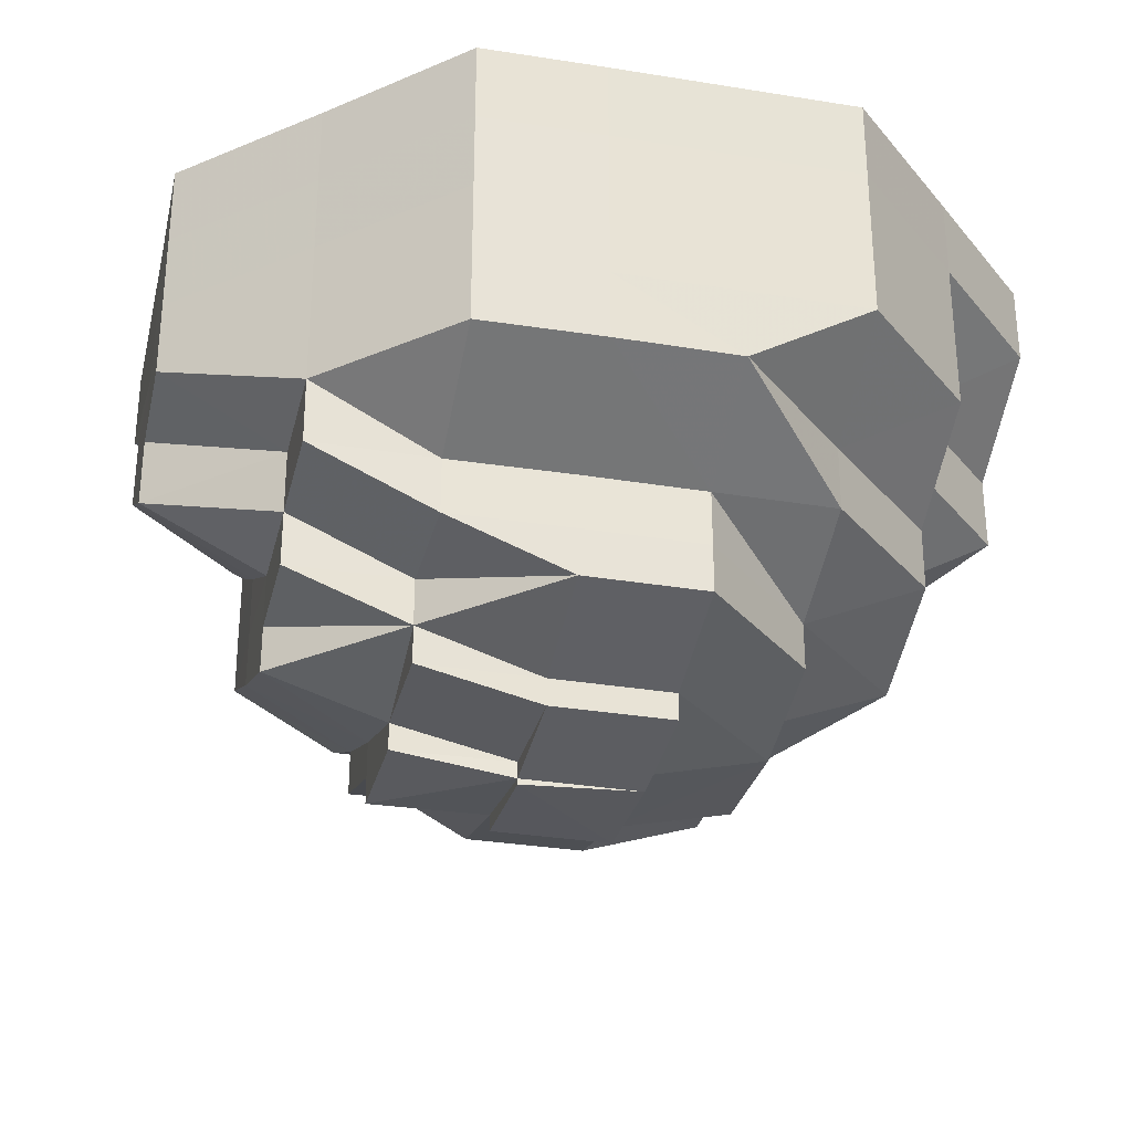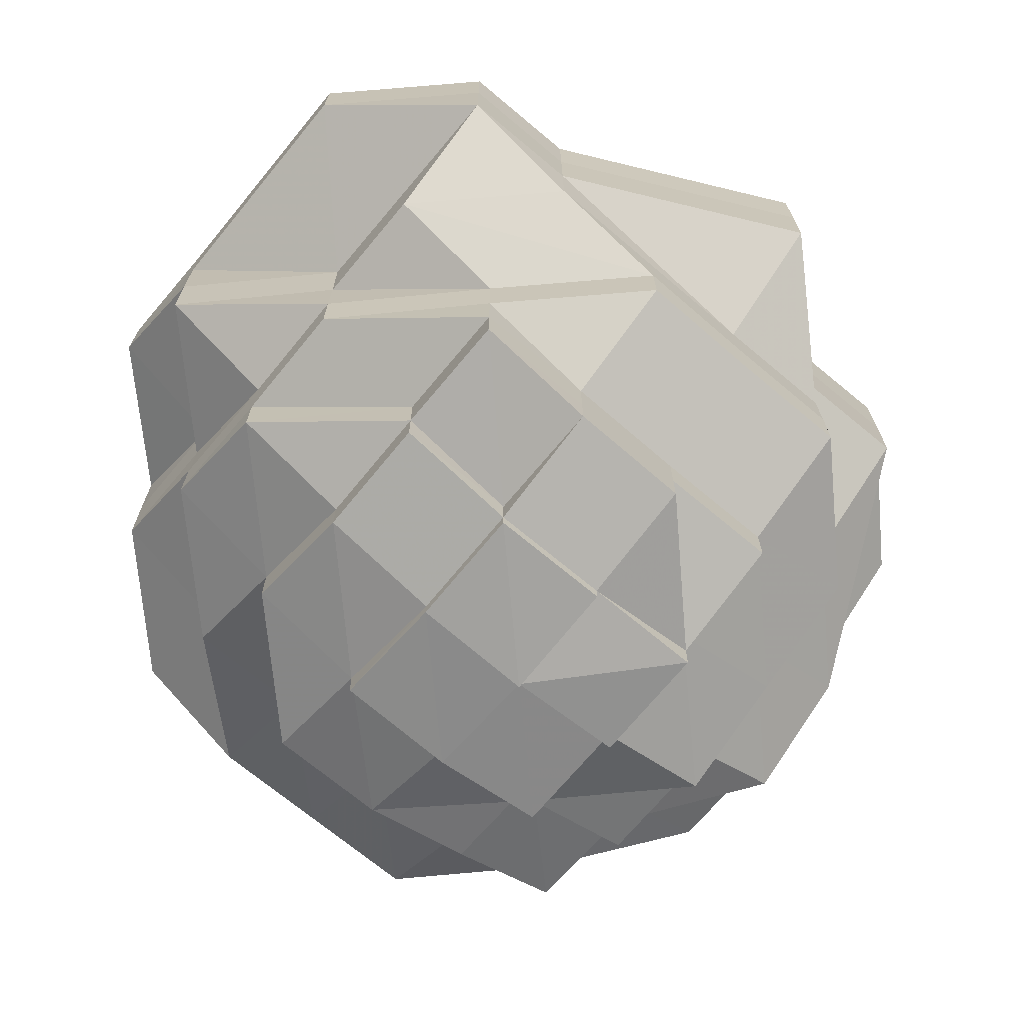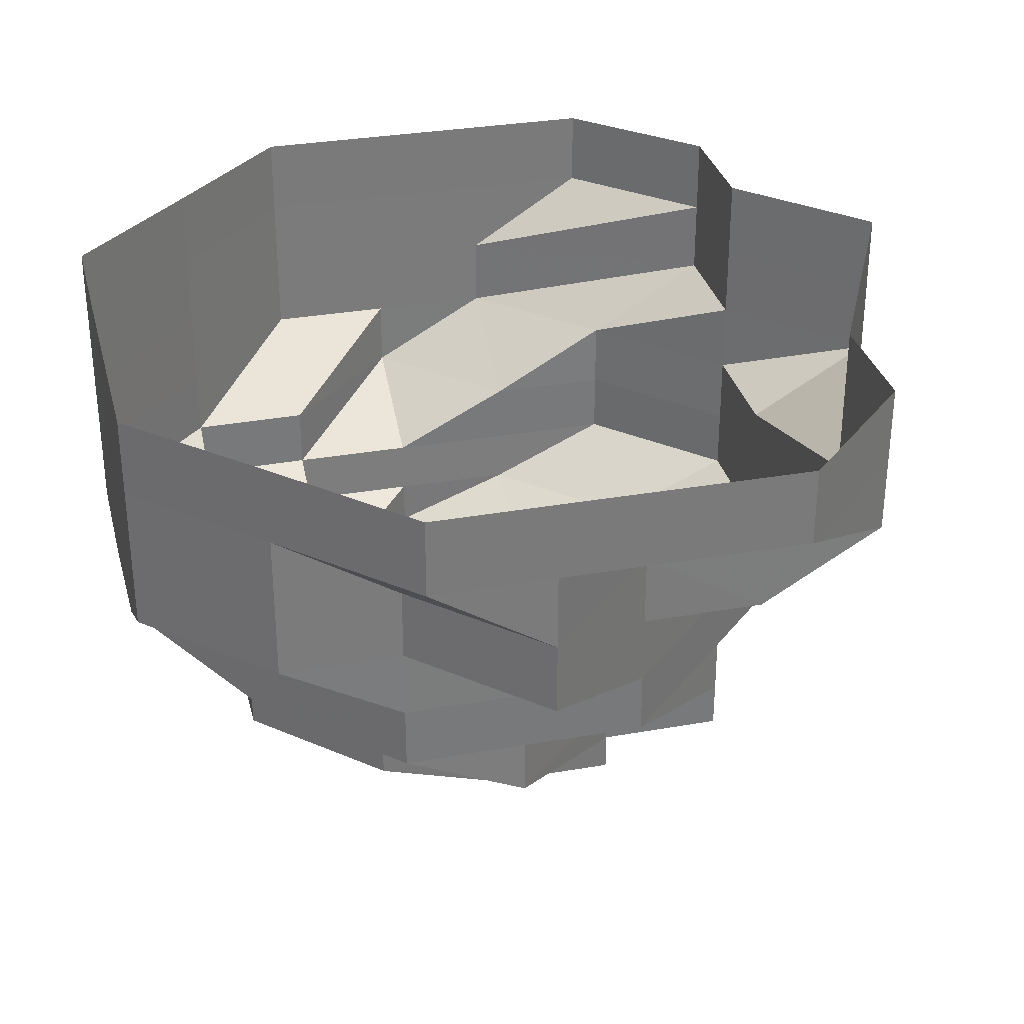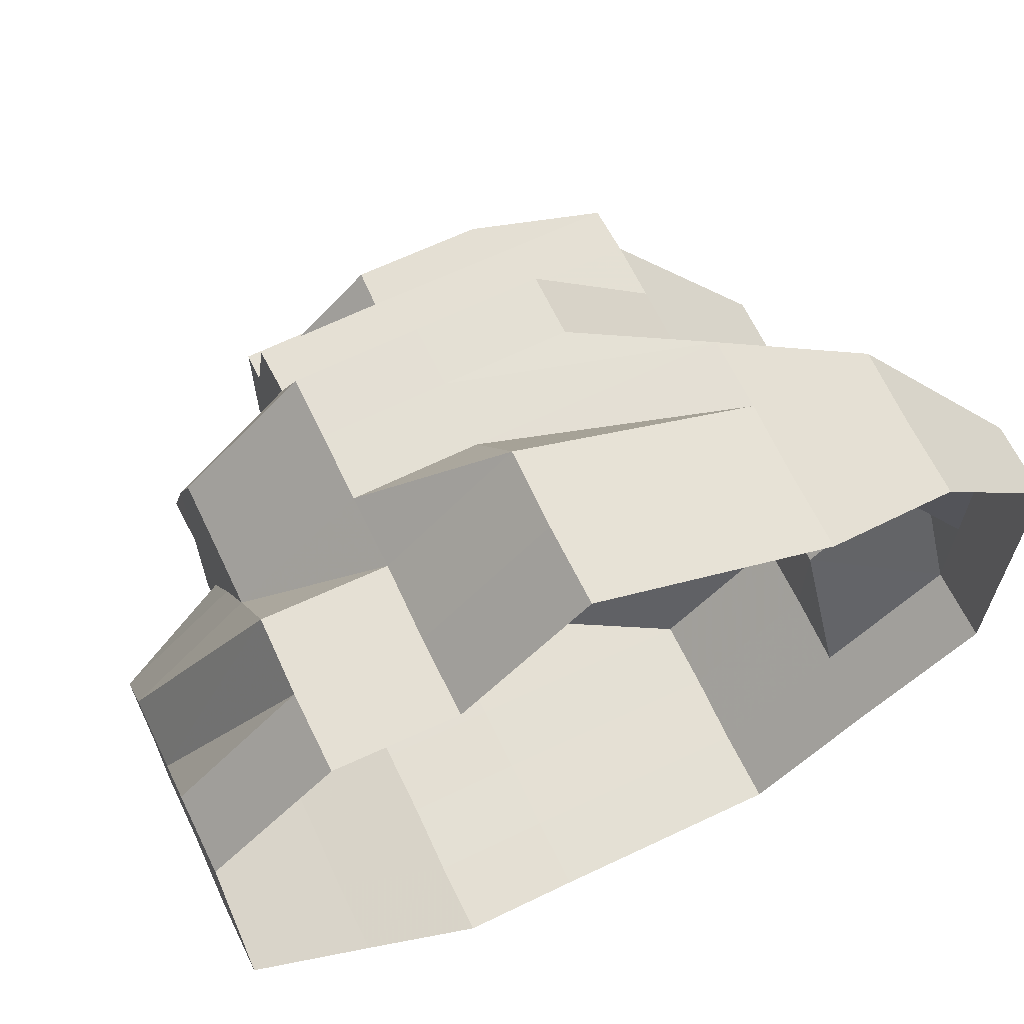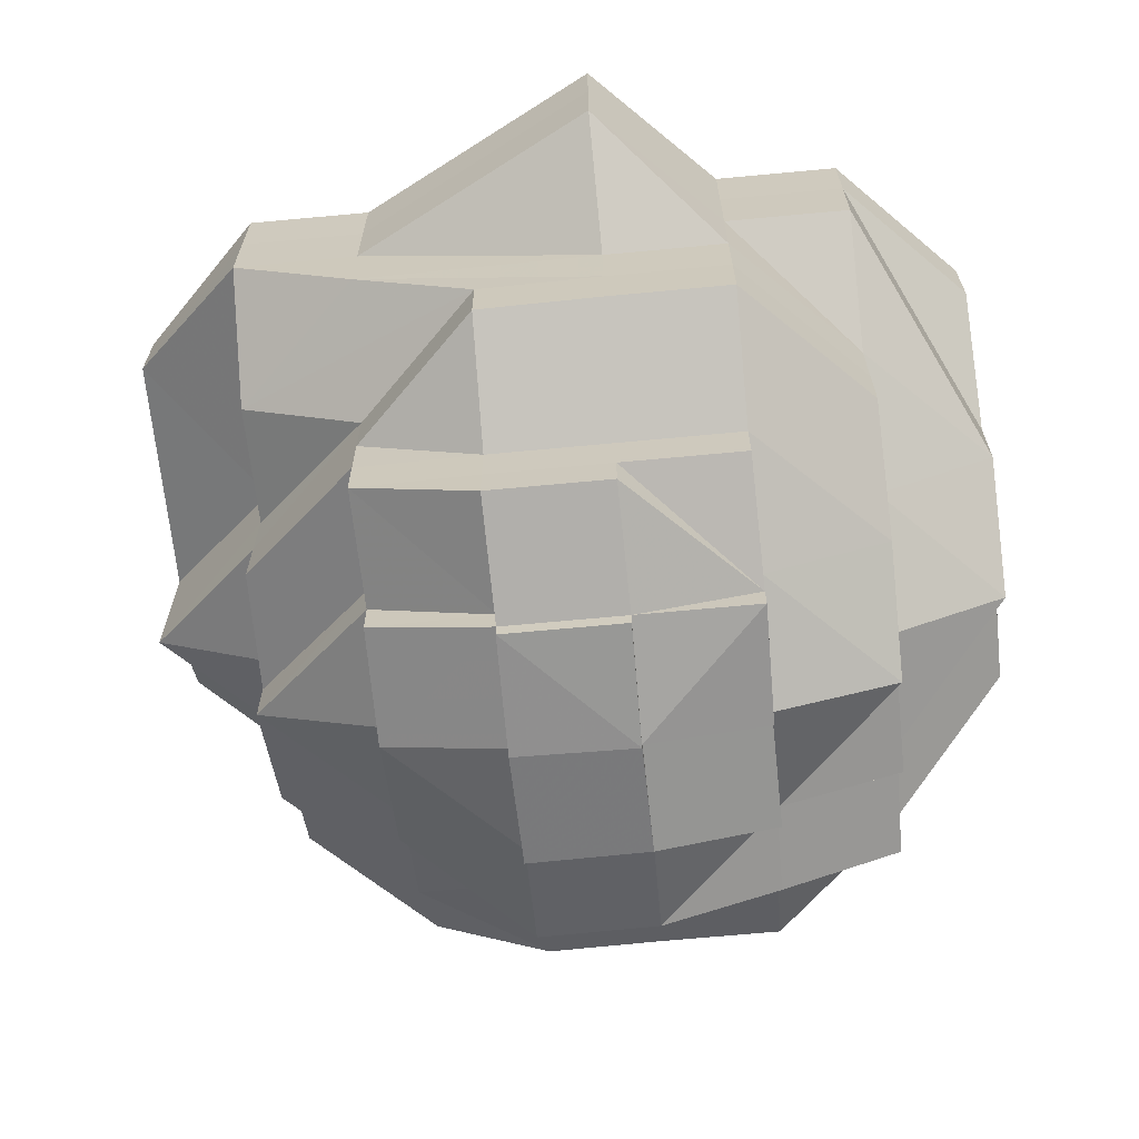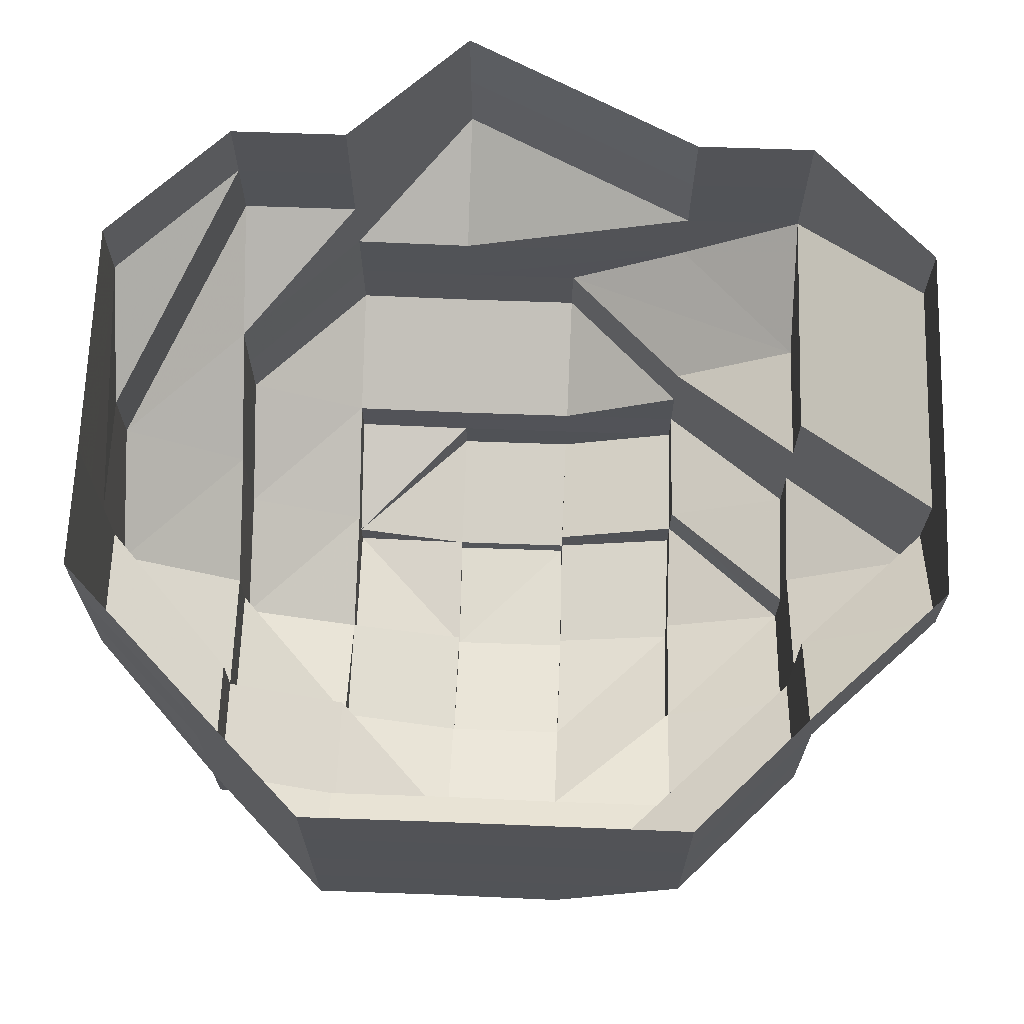
<metadata>
{"format":"obj","ext":"obj","renderer":"f3d","projection":"perspective","resolution":1024,"background":"white","views":[{"elev":-29.7,"azim":-13.3,"up":"+Z"},{"elev":-70.4,"azim":140.0,"up":"+Z"},{"elev":32.0,"azim":76.0,"up":"+Z"},{"elev":66.0,"azim":-25.7,"up":"+Y"},{"elev":-66.0,"azim":-174.5,"up":"+Z"},{"elev":67.8,"azim":2.1,"up":"+Z"}]}
</metadata>
<code>
o 29418
v 2201 1859 7.365
v 2201 1859 7.365
v 2201 1859 7.358
v 2201 1859 7.358
v 2201 1859 7.365
v 2201 1859 7.358
v 2201 1859 7.365
v 2201 1859 7.358
v 2201 1859 7.365
v 2201 1859 7.358
v 2201 1859 7.365
v 2201 1859 7.352
v 2201 1859 7.358
v 2201 1859 7.365
v 2201 1859 7.352
v 2201 1859 7.352
v 2201 1859 7.352
v 2201 1859 7.346
v 2201 1859 7.352
v 2201 1859 7.358
v 2201 1859 7.365
v 2201 1859 7.352
v 2201 1859 7.358
v 2201 1859 7.365
v 2201 1859 7.346
v 2201 1859 7.358
v 2201 1859 7.365
v 2201 1859 7.352
v 2201 1859 7.352
v 2201 1859 7.346
v 2201 1859 7.358
v 2201 1859 7.365
v 2201 1859 7.352
v 2201 1859 7.358
v 2201 1859 7.365
v 2201 1859 7.352
v 2201 1859 7.358
v 2201 1859 7.365
v 2201 1859 7.352
v 2201 1859 7.358
v 2201 1859 7.365
v 2201 1859 7.352
v 2201 1859 7.358
v 2201 1859 7.365
v 2201 1859 7.352
v 2201 1859 7.358
v 2201 1859 7.365
v 2201 1859 7.352
v 2201 1859 7.358
v 2201 1859 7.352
v 2201 1859 7.352
v 2201 1859 7.352
v 2201 1859 7.346
v 2201 1859 7.352
v 2201 1859 7.346
v 2201 1859 7.346
v 2201 1859 7.346
v 2201 1859 7.346
v 2201 1859 7.34
v 2201 1859 7.346
v 2201 1859 7.346
v 2201 1859 7.34
v 2201 1859 7.34
v 2201 1859 7.34
v 2201 1859 7.34
v 2201 1859 7.335
v 2201 1859 7.335
v 2201 1859 7.335
v 2201 1859 7.335
v 2201 1859 7.331
v 2201 1859 7.335
v 2201 1859 7.34
v 2201 1859 7.331
v 2201 1859 7.331
v 2201 1859 7.331
v 2201 1859 7.327
v 2201 1859 7.327
v 2201 1859 7.327
v 2201 1859 7.331
v 2201 1859 7.327
v 2201 1859 7.324
v 2201 1859 7.324
v 2201 1859 7.321
v 2201 1859 7.324
v 2201 1859 7.324
v 2201 1859 7.324
v 2201 1859 7.327
v 2201 1859 7.327
v 2201 1859 7.327
v 2201 1859 7.324
v 2201 1859 7.324
v 2201 1859 7.321
v 2201 1859 7.324
v 2201 1859 7.327
v 2201 1859 7.331
v 2201 1859 7.324
v 2201 1859 7.327
v 2201 1859 7.335
v 2201 1859 7.331
v 2201 1859 7.327
v 2201 1859 7.321
v 2201 1859 7.321
v 2201 1859 7.32
v 2201 1859 7.324
v 2201 1859 7.321
v 2201 1859 7.32
v 2201 1859 7.321
v 2201 1859 7.32
v 2201 1859 7.321
v 2201 1859 7.324
v 2201 1859 7.321
v 2201 1859 7.32
v 2201 1859 7.321
v 2201 1859 7.324
v 2201 1859 7.327
v 2201 1859 7.327
v 2201 1859 7.331
v 2201 1859 7.324
v 2201 1859 7.324
v 2201 1859 7.324
v 2201 1859 7.327
v 2201 1859 7.324
v 2201 1859 7.321
v 2201 1859 7.324
v 2201 1859 7.321
v 2201 1859 7.327
v 2201 1859 7.331
v 2201 1859 7.327
v 2201 1859 7.324
v 2201 1859 7.331
v 2201 1859 7.331
v 2201 1859 7.331
v 2201 1859 7.335
v 2201 1859 7.335
v 2201 1859 7.34
v 2201 1859 7.335
v 2201 1859 7.34
v 2201 1859 7.346
v 2201 1859 7.346
v 2201 1859 7.34
v 2201 1859 7.346
v 2201 1859 7.335
v 2201 1859 7.34
v 2201 1859 7.346
v 2201 1859 7.335
v 2201 1859 7.331
v 2201 1859 7.34
v 2201 1859 7.346
v 2201 1859 7.335
v 2201 1859 7.34
v 2201 1859 7.346
v 2201 1859 7.327
v 2201 1859 7.346
v 2201 1859 7.34
v 2201 1859 7.346
v 2201 1859 7.34
v 2201 1859 7.34
v 2201 1859 7.34
v 2201 1859 7.335
v 2201 1859 7.34
v 2201 1859 7.335
v 2201 1859 7.335
v 2201 1859 7.335
v 2201 1859 7.331
v 2201 1859 7.335
v 2201 1859 7.335
v 2201 1859 7.331
v 2201 1859 7.331
v 2201 1859 7.327
v 2201 1859 7.335
v 2201 1859 7.34
v 2201 1859 7.335
v 2201 1859 7.331
v 2201 1859 7.331
v 2201 1859 7.327
v 2201 1859 7.331
v 2201 1859 7.327
v 2201 1859 7.327
v 2201 1859 7.324
v 2201 1859 7.324
v 2201 1859 7.327
v 2201 1859 7.321
v 2201 1859 7.321
v 2201 1859 7.321
v 2201 1859 7.32
v 2201 1859 7.32
v 2201 1859 7.321
v 2201 1859 7.331
v 2201 1859 7.327
v 2201 1859 7.321
v 2201 1859 7.32
v 2201 1859 7.321
v 2201 1859 7.321
v 2201 1859 7.321
v 2201 1859 7.324
v 2201 1859 7.321
v 2201 1859 7.321
v 2201 1859 7.324
v 2201 1859 7.324
v 2201 1859 7.321
v 2201 1859 7.324
v 2201 1859 7.324
v 2201 1859 7.324
v 2201 1859 7.327
v 2201 1859 7.331
v 2201 1859 7.331
v 2201 1859 7.331
v 2201 1859 7.335
v 2201 1859 7.331
v 2201 1859 7.335
v 2201 1859 7.331
v 2201 1859 7.327
v 2201 1859 7.324
v 2201 1859 7.327
v 2201 1859 7.324
v 2201 1859 7.321
v 2201 1859 7.321
v 2201 1859 7.32
v 2201 1859 7.321
v 2201 1859 7.32
v 2201 1859 7.32
v 2201 1859 7.32
v 2201 1859 7.32
v 2201 1859 7.32
v 2201 1859 7.32
v 2201 1859 7.32
v 2201 1859 7.32
v 2201 1859 7.32
v 2201 1859 7.32
v 2201 1859 7.32
f 1 2 3
f 3 2 4
f 2 5 4
f 6 1 3
f 7 1 6
f 4 5 8
f 5 9 8
f 10 7 6
f 11 7 10
f 6 3 12
f 13 11 10
f 14 11 13
f 10 6 15
f 15 6 12
f 13 10 16
f 16 10 15
f 17 16 18
f 19 13 16
f 20 14 13
f 20 13 19
f 21 14 20
f 22 20 19
f 23 21 20
f 23 20 22
f 24 21 23
f 22 19 25
f 26 24 23
f 27 24 26
f 28 23 22
f 26 23 28
f 25 29 30
f 31 27 26
f 32 27 31
f 33 26 28
f 31 26 33
f 34 32 31
f 35 32 34
f 36 31 33
f 34 31 36
f 37 35 34
f 38 35 37
f 39 34 36
f 37 34 39
f 40 38 37
f 41 38 40
f 42 37 39
f 40 37 42
f 43 41 40
f 44 41 43
f 45 40 42
f 43 40 45
f 46 44 43
f 47 44 46
f 48 43 45
f 46 43 48
f 49 47 46
f 9 47 49
f 8 9 49
f 49 46 50
f 50 46 48
f 8 49 51
f 51 49 50
f 52 8 51
f 4 8 52
f 51 50 53
f 54 4 52
f 3 4 54
f 12 3 54
f 52 51 55
f 55 51 53
f 54 52 56
f 56 52 55
f 12 54 57
f 57 54 56
f 58 12 57
f 15 12 58
f 57 56 59
f 60 15 58
f 16 15 60
f 61 16 60
f 58 57 62
f 62 57 59
f 60 58 63
f 63 58 62
f 61 60 64
f 64 60 63
f 65 61 64
f 25 61 65
f 64 63 66
f 63 62 67
f 66 63 67
f 67 62 68
f 62 59 68
f 65 64 69
f 69 64 66
f 67 68 70
f 68 59 71
f 68 71 70
f 59 72 71
f 59 56 72
f 56 55 72
f 66 67 73
f 73 67 70
f 74 66 73
f 69 66 74
f 75 74 76
f 74 73 77
f 78 74 77
f 79 69 74
f 78 80 81
f 82 81 83
f 84 85 83
f 86 87 85
f 77 73 88
f 73 70 88
f 89 88 90
f 90 91 92
f 93 88 91
f 88 70 94
f 88 94 91
f 70 95 94
f 70 71 95
f 91 94 96
f 94 95 97
f 94 97 96
f 71 98 95
f 71 72 98
f 95 99 97
f 95 98 99
f 97 100 96
f 97 99 100
f 91 96 101
f 102 91 101
f 102 101 103
f 101 104 105
f 101 105 106
f 107 102 108
f 109 110 107
f 108 111 112
f 113 114 111
f 115 116 114
f 115 117 116
f 118 119 113
f 118 115 119
f 120 118 113
f 121 115 118
f 120 121 118
f 122 120 123
f 123 124 125
f 126 127 121
f 128 121 129
f 121 130 115
f 130 79 115
f 131 130 121
f 132 131 121
f 130 133 79
f 133 69 79
f 133 65 69
f 134 133 130
f 131 134 130
f 135 65 133
f 134 135 133
f 135 25 65
f 136 134 131
f 132 136 131
f 137 135 134
f 136 137 134
f 138 25 135
f 137 138 135
f 138 22 25
f 28 22 138
f 139 28 138
f 139 138 137
f 33 28 139
f 140 137 136
f 140 139 137
f 141 33 139
f 141 139 140
f 36 33 141
f 142 140 136
f 142 136 132
f 143 141 140
f 143 140 142
f 144 36 141
f 144 141 143
f 39 36 144
f 145 142 132
f 145 143 142
f 146 145 132
f 147 144 143
f 147 143 145
f 148 39 144
f 148 144 147
f 42 39 148
f 149 147 145
f 149 145 146
f 150 148 147
f 150 147 149
f 151 42 148
f 151 148 150
f 45 42 151
f 146 132 152
f 153 45 151
f 48 45 153
f 154 151 150
f 153 151 154
f 155 48 153
f 50 48 155
f 53 50 155
f 155 153 156
f 156 153 154
f 53 155 157
f 157 155 156
f 158 156 159
f 160 53 157
f 156 154 161
f 162 156 161
f 162 163 164
f 161 154 165
f 55 53 160
f 72 55 160
f 72 160 98
f 154 150 165
f 165 150 149
f 160 157 166
f 98 160 166
f 98 166 99
f 99 166 167
f 99 168 169
f 166 170 168
f 166 171 170
f 172 165 173
f 165 149 174
f 173 174 175
f 176 165 174
f 174 149 146
f 174 146 177
f 178 174 177
f 177 146 152
f 178 177 179
f 177 152 179
f 179 152 120
f 180 181 179
f 182 180 183
f 184 182 185
f 186 187 185
f 152 188 189
f 152 189 124
f 185 190 191
f 192 193 191
f 194 195 193
f 196 197 191
f 198 199 197
f 200 201 196
f 202 201 200
f 201 203 190
f 201 204 203
f 96 100 201
f 100 178 201
f 100 205 178
f 205 206 204
f 207 208 206
f 209 210 205
f 211 205 212
f 213 214 215
f 216 217 218
f 217 219 220
f 221 219 222
f 218 222 223
f 224 225 223
f 226 227 228
f 227 229 230

</code>
